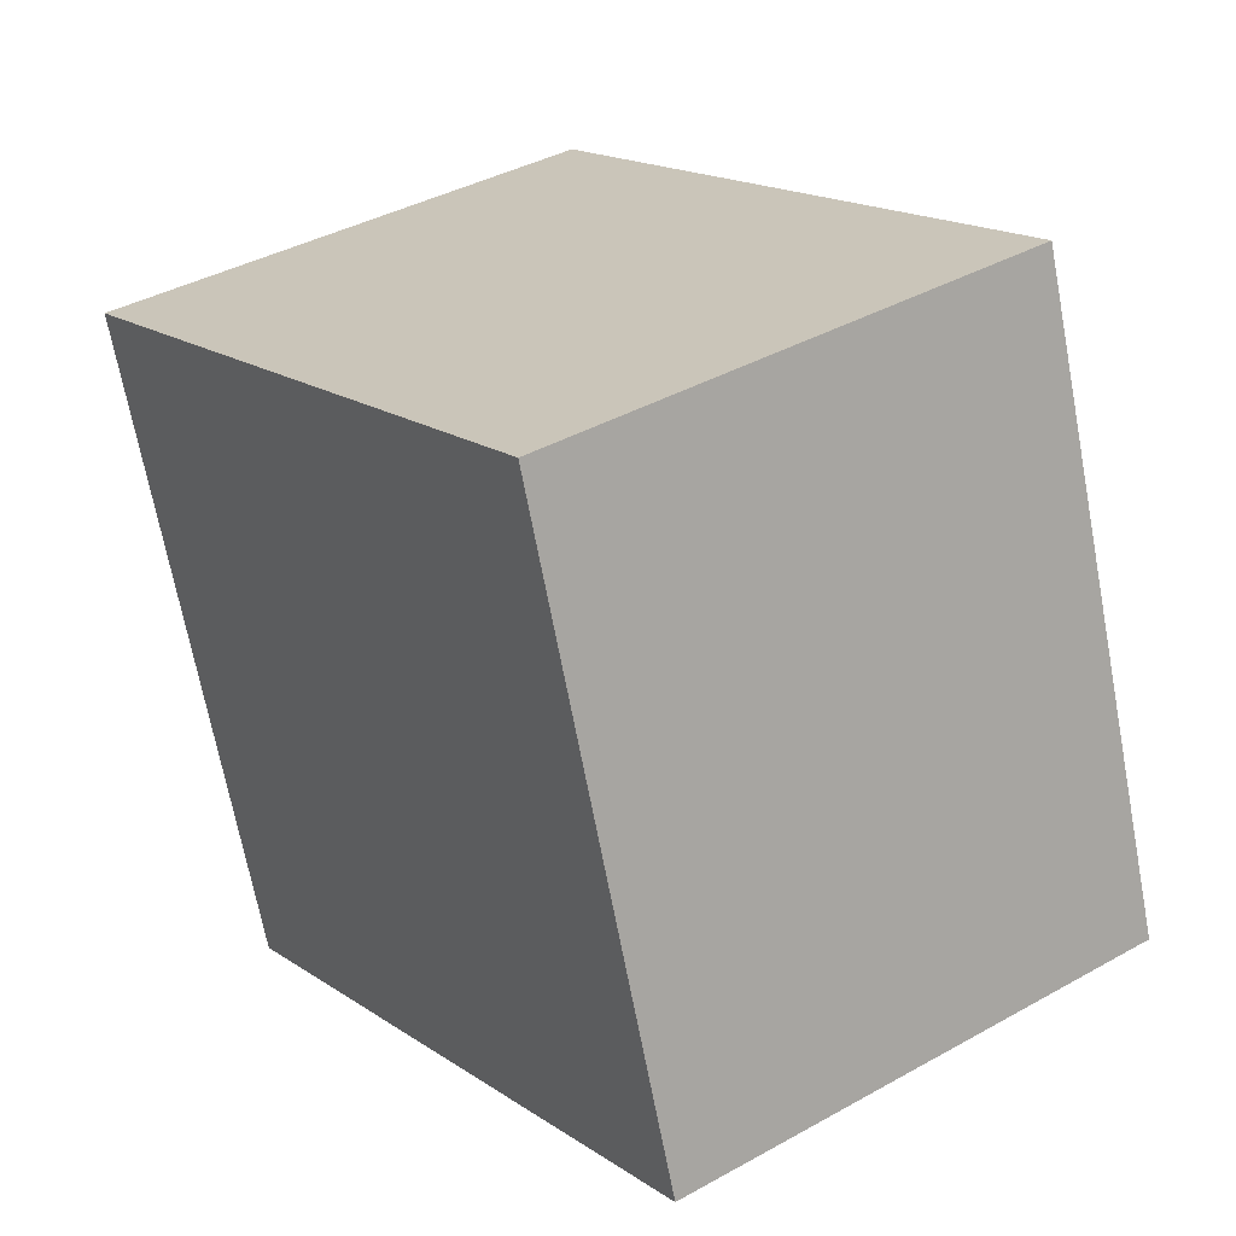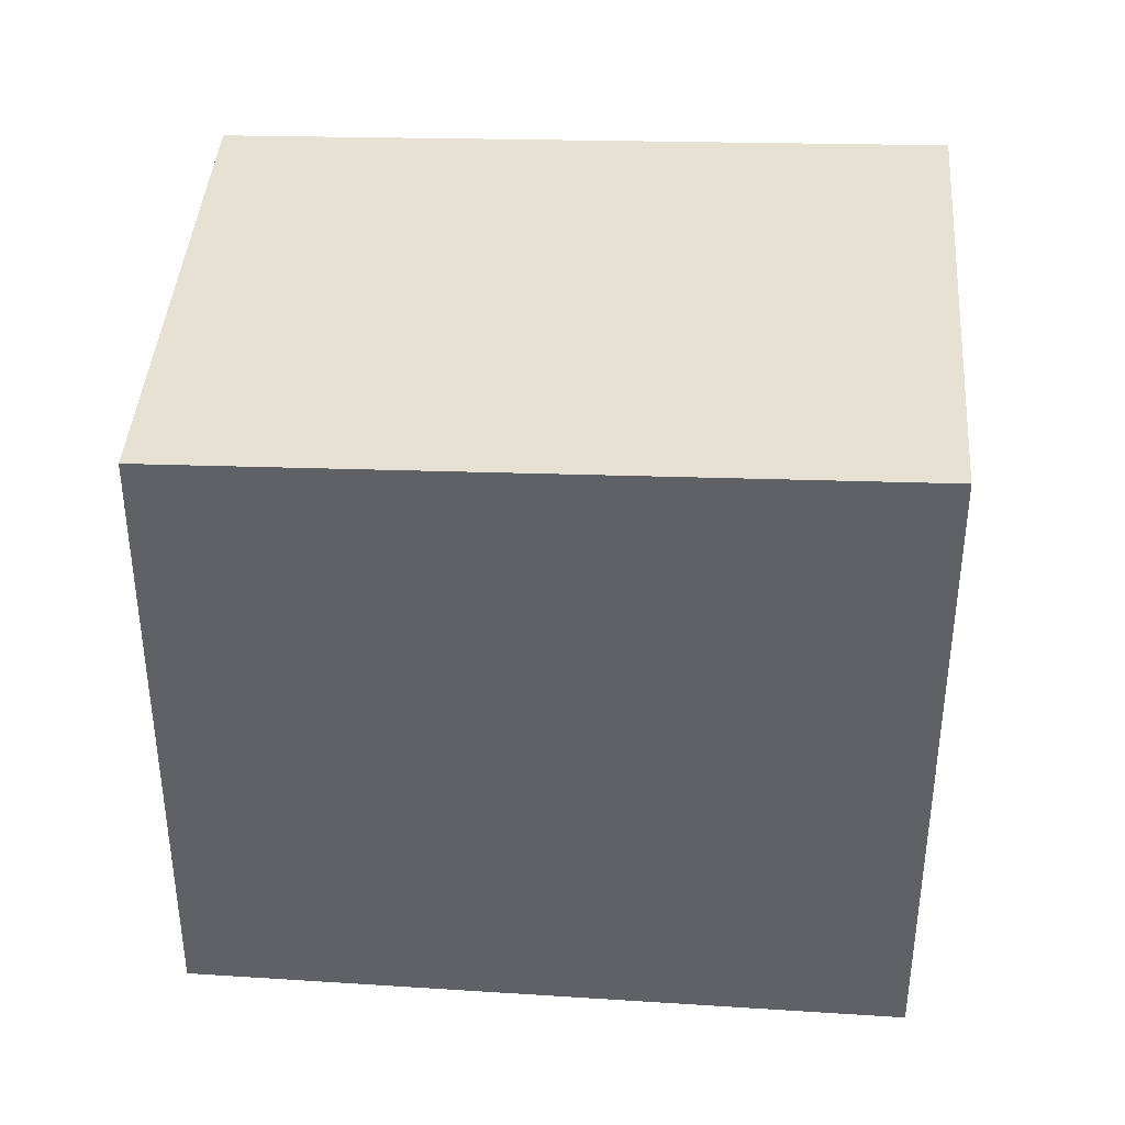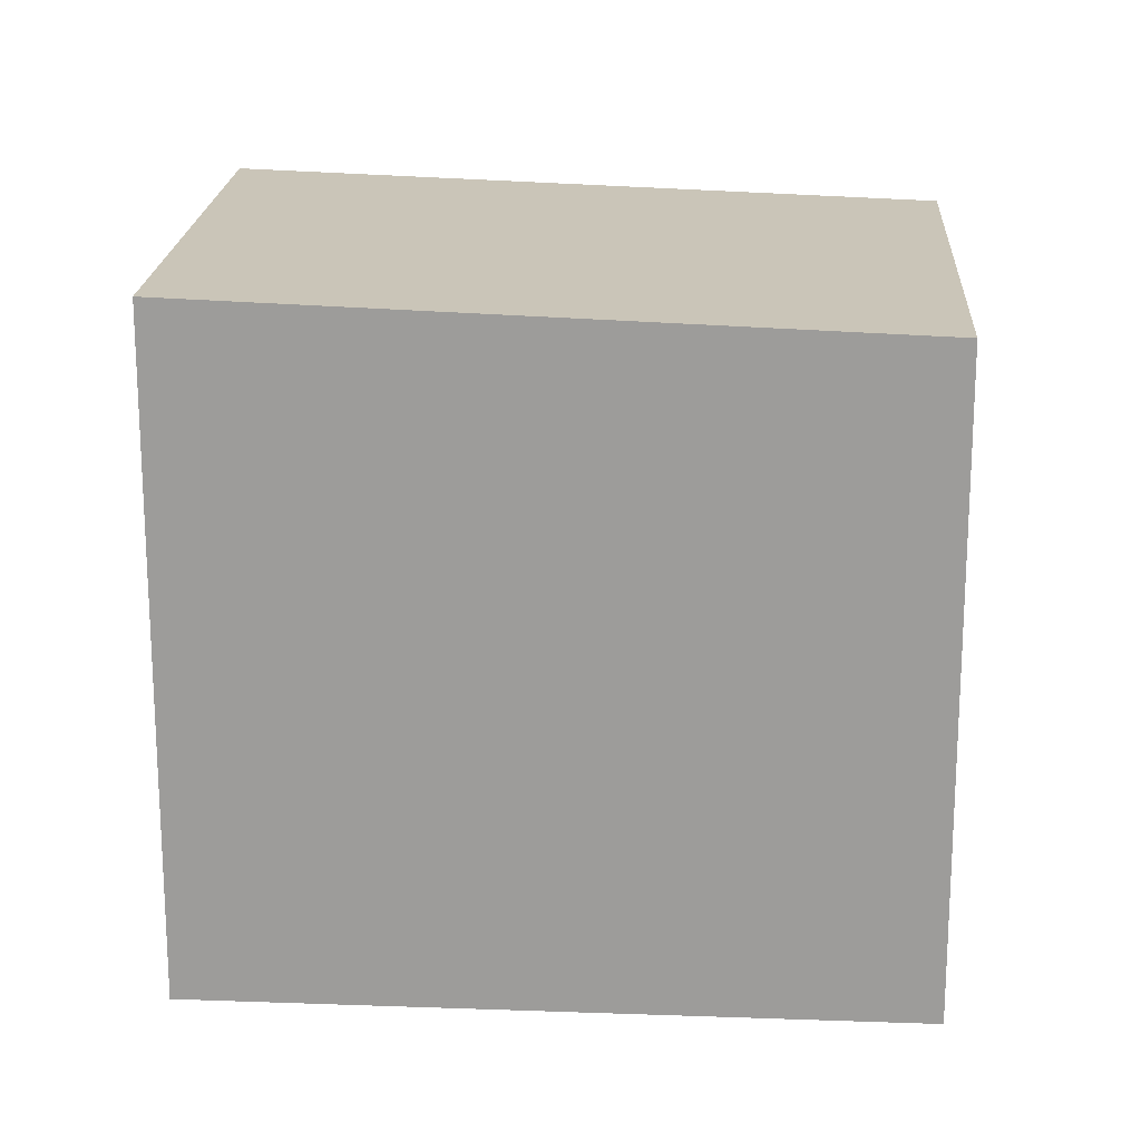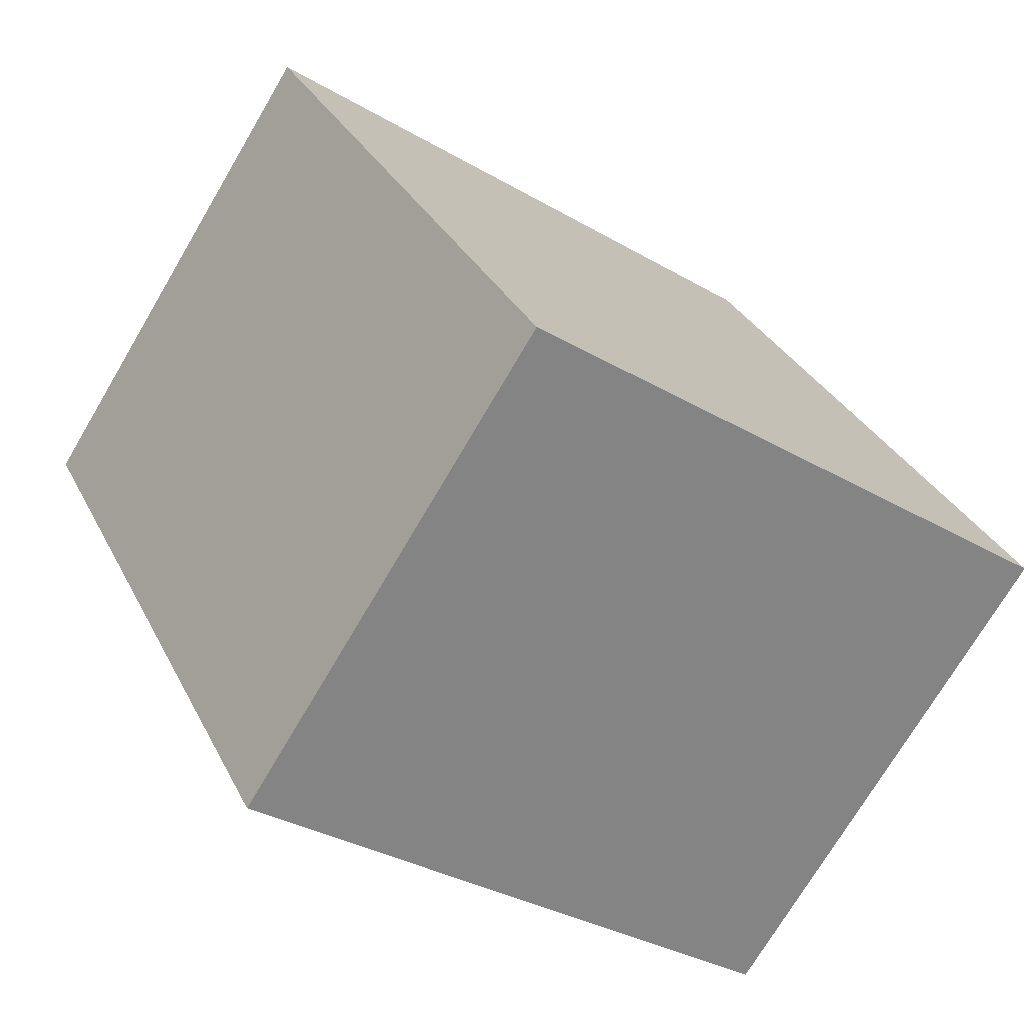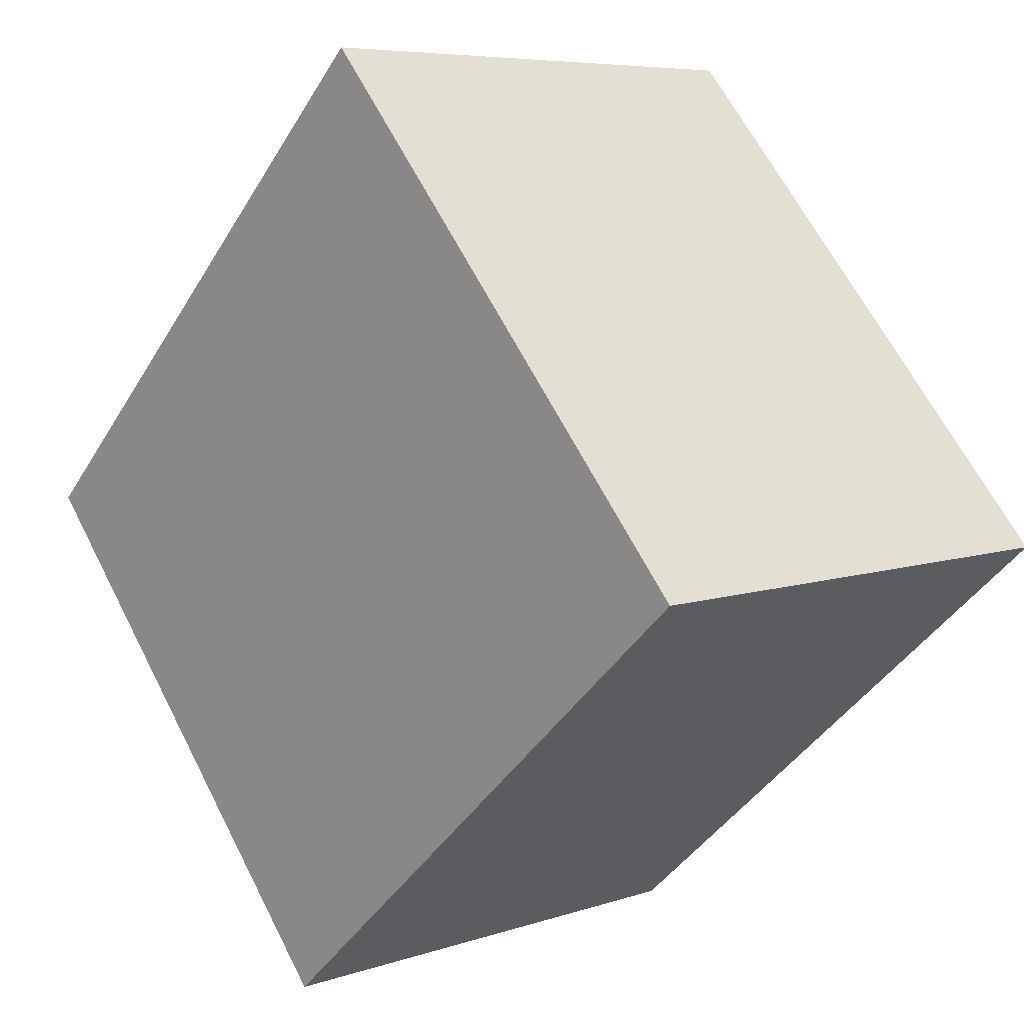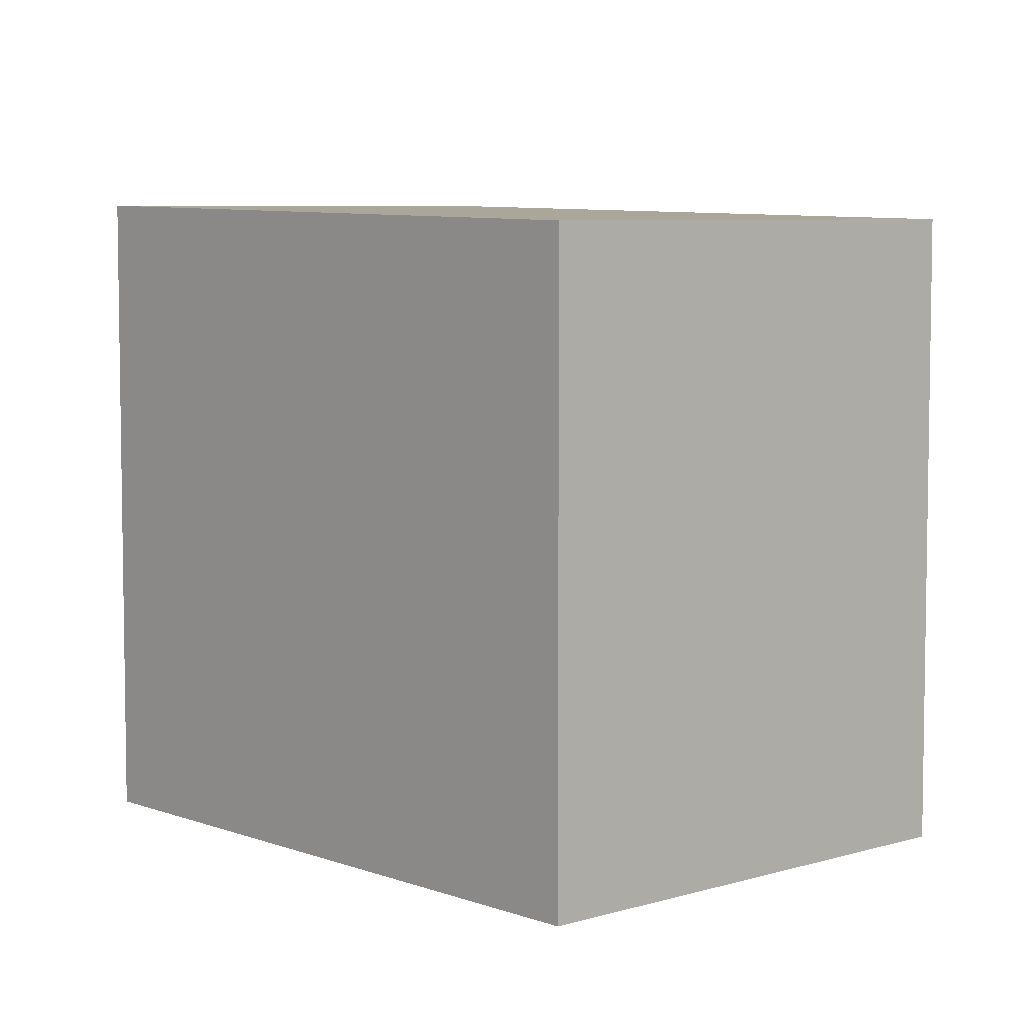
<metadata>
{"format":"obj","ext":"obj","renderer":"f3d","projection":"perspective","resolution":1024,"background":"white","views":[{"elev":-68.9,"azim":10.7,"up":"+Y"},{"elev":40.6,"azim":129.0,"up":"+Z"},{"elev":19.2,"azim":-51.7,"up":"+Z"},{"elev":-32.8,"azim":50.9,"up":"+Y"},{"elev":64.2,"azim":152.9,"up":"+Y"},{"elev":5.8,"azim":-7.5,"up":"+Z"}]}
</metadata>
<code>
v -794.5 -1195 2.055
v -793.1 -1194 2.076
v -791.9 -1196 2.002
v -793.2 -1197 1.981
v -793.1 -1194 2.076
v -794.5 -1195 2.055
v -794.5 -1195 0
v -793.1 -1194 -4.441e-16
v -791.9 -1196 2.002
v -793.1 -1194 2.076
v -793.1 -1194 -4.441e-16
v -791.9 -1196 0
v -793.2 -1197 1.981
v -791.9 -1196 2.002
v -791.9 -1196 0
v -793.2 -1197 -2.22e-16
v -794.5 -1195 2.055
v -793.2 -1197 1.981
v -793.2 -1197 -2.22e-16
v -794.5 -1195 0
v -794.5 -1195 0
v -793.1 -1194 0
v -791.9 -1196 0
v -793.2 -1197 0
f 2 3 4 1
f 6 7 8 5
f 10 11 12 9
f 14 15 16 13
f 18 19 20 17
f 22 23 24 21

</code>
